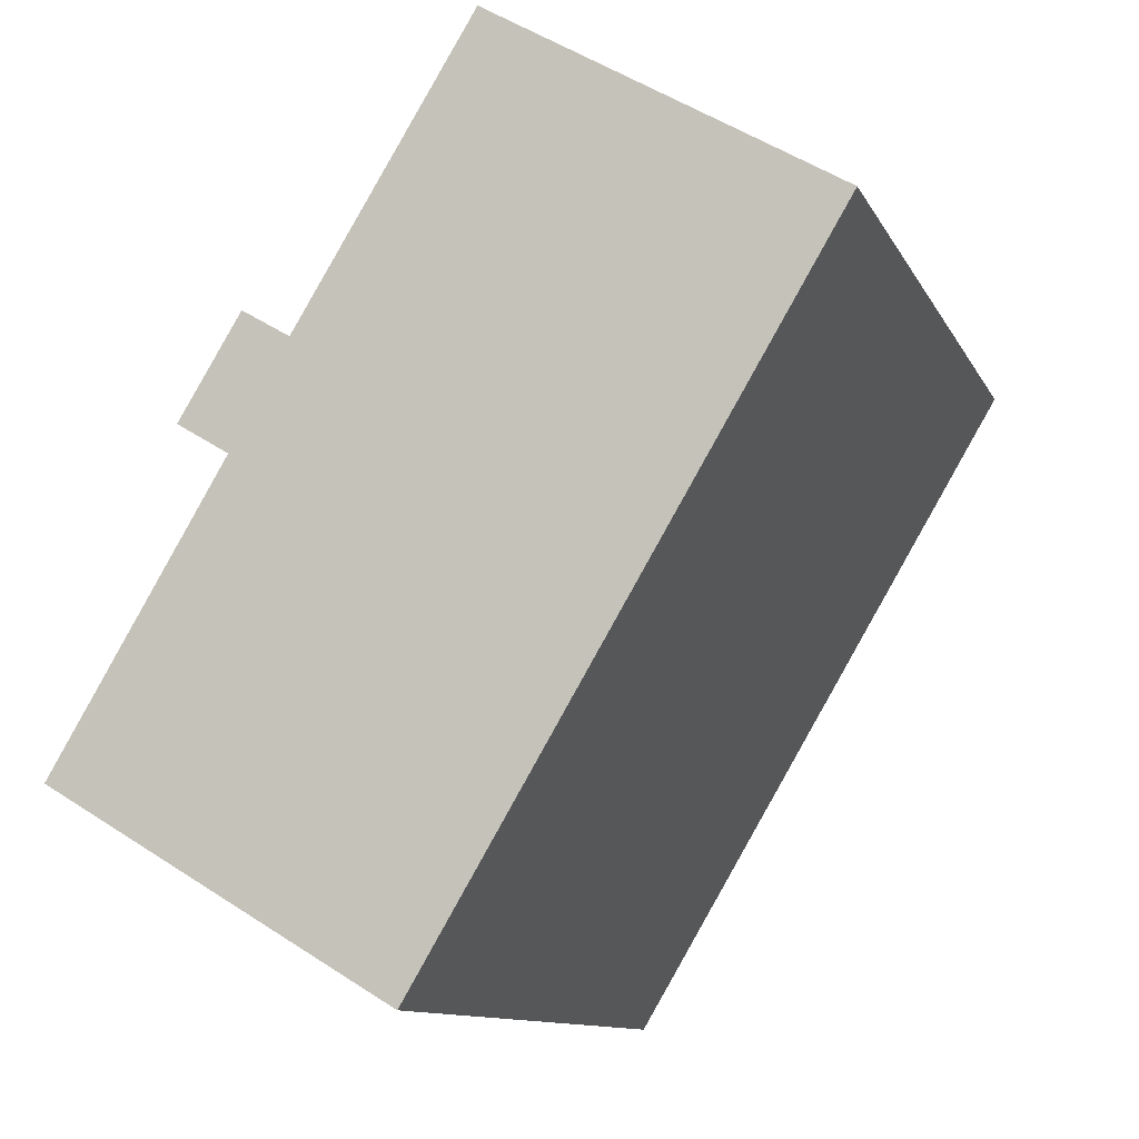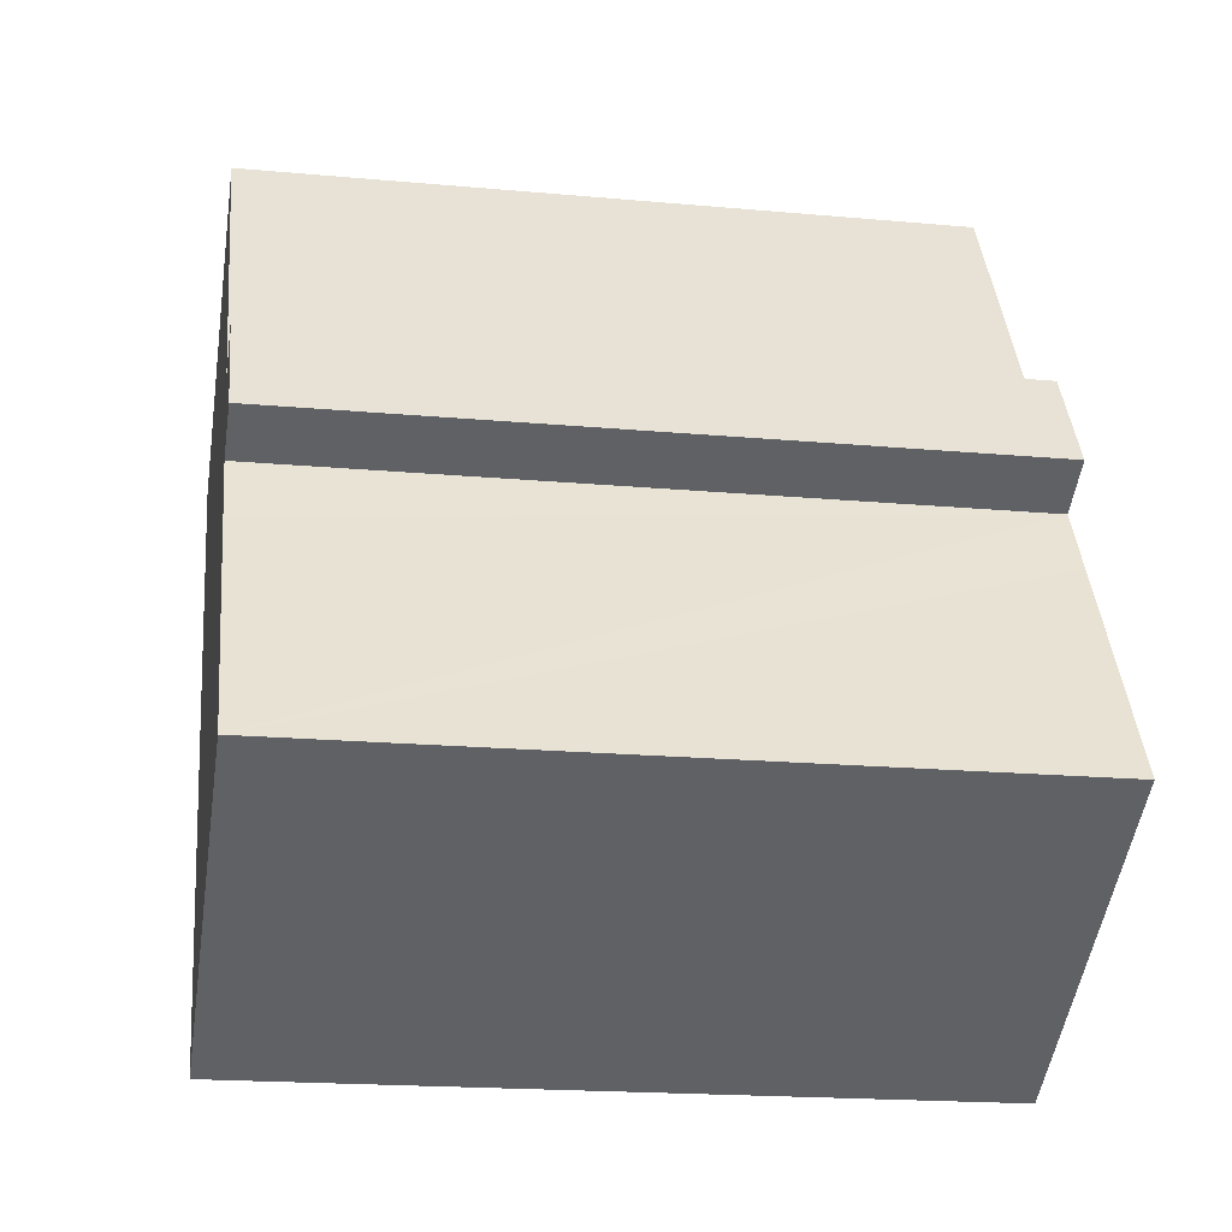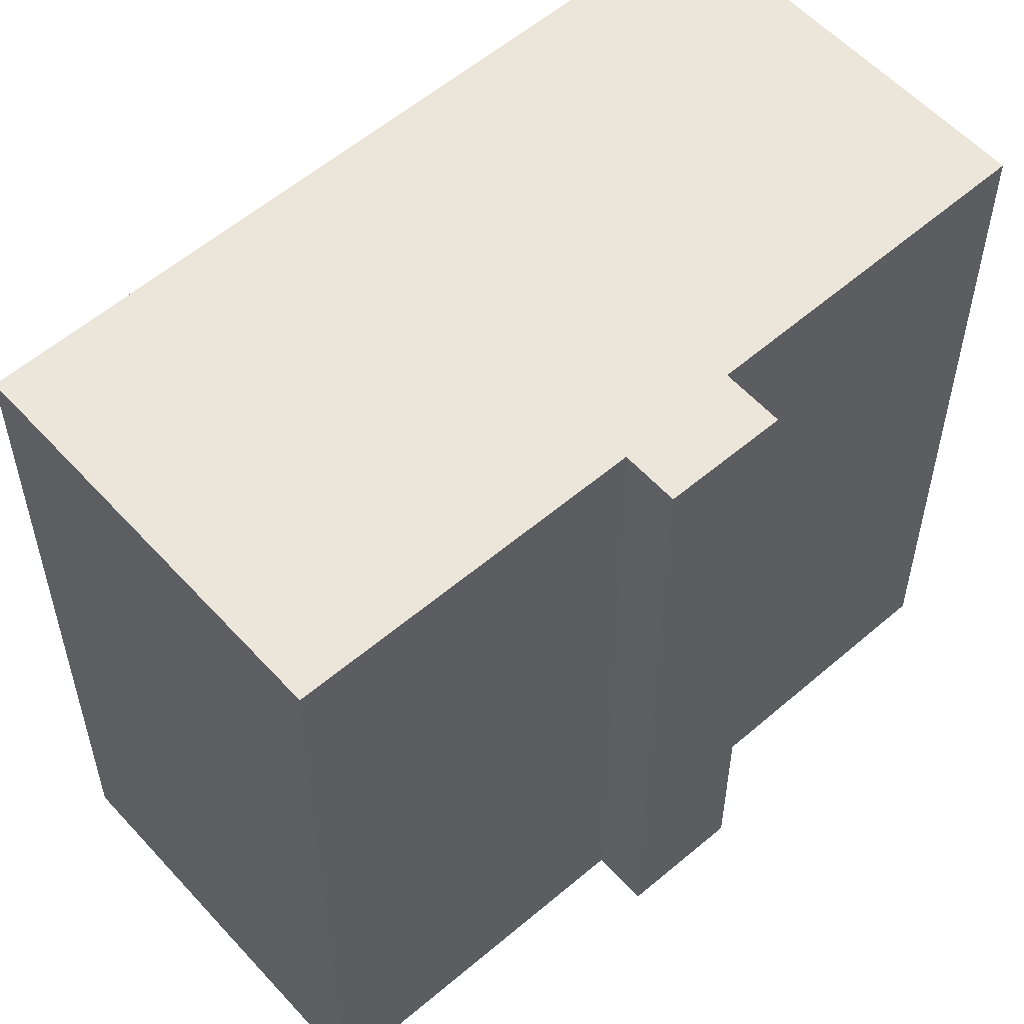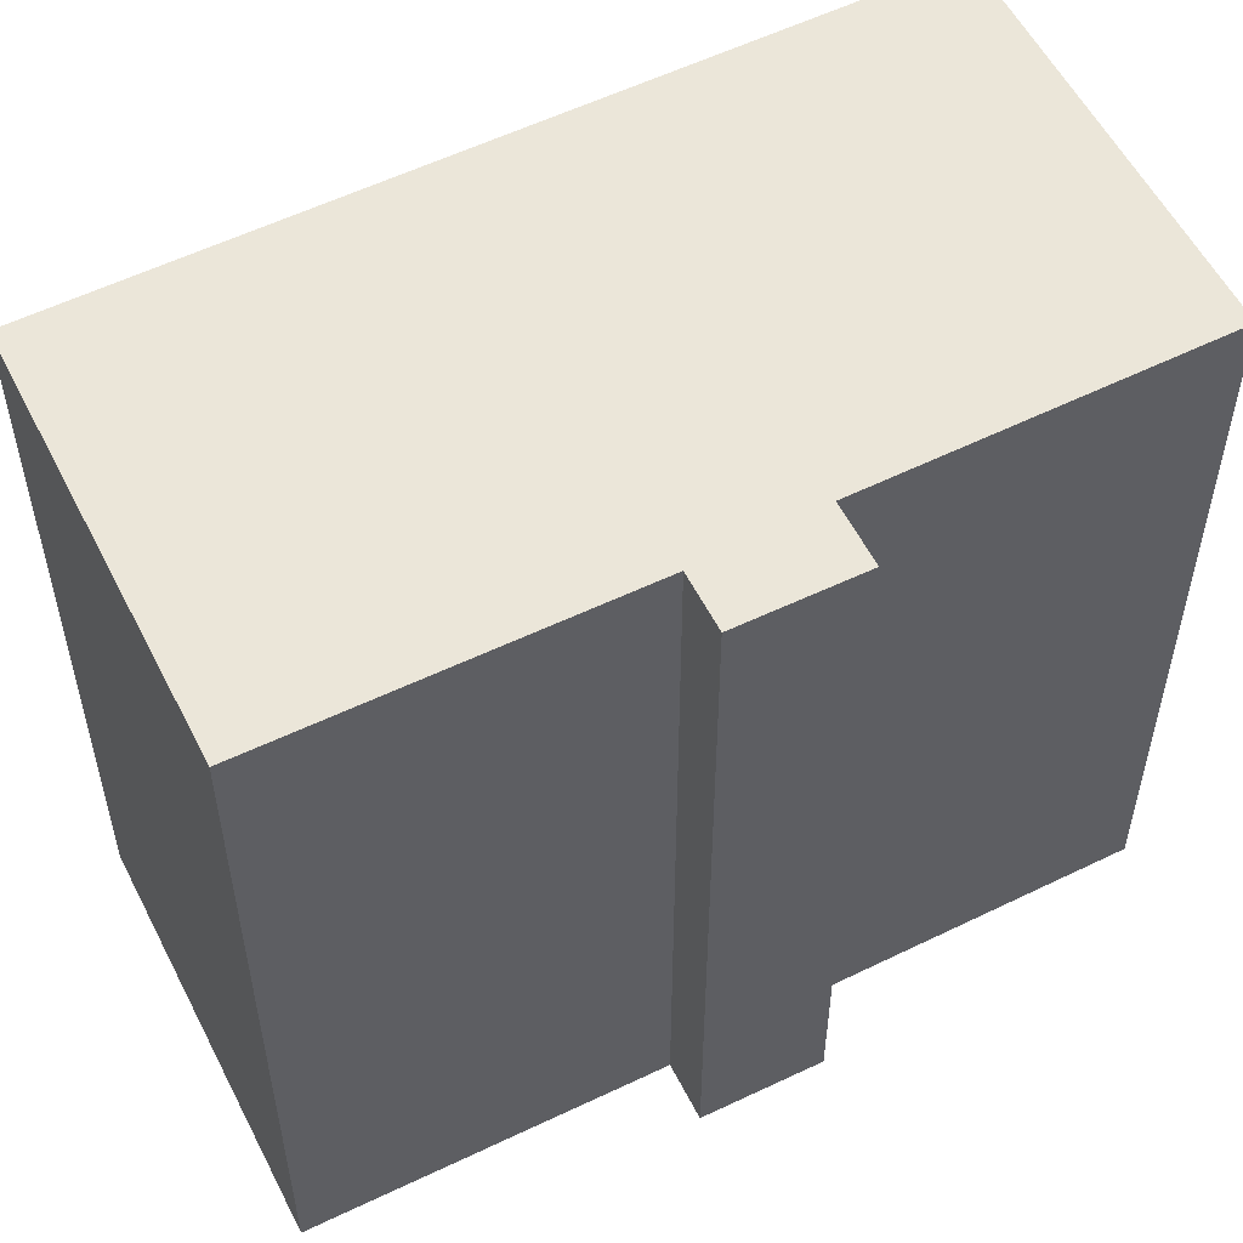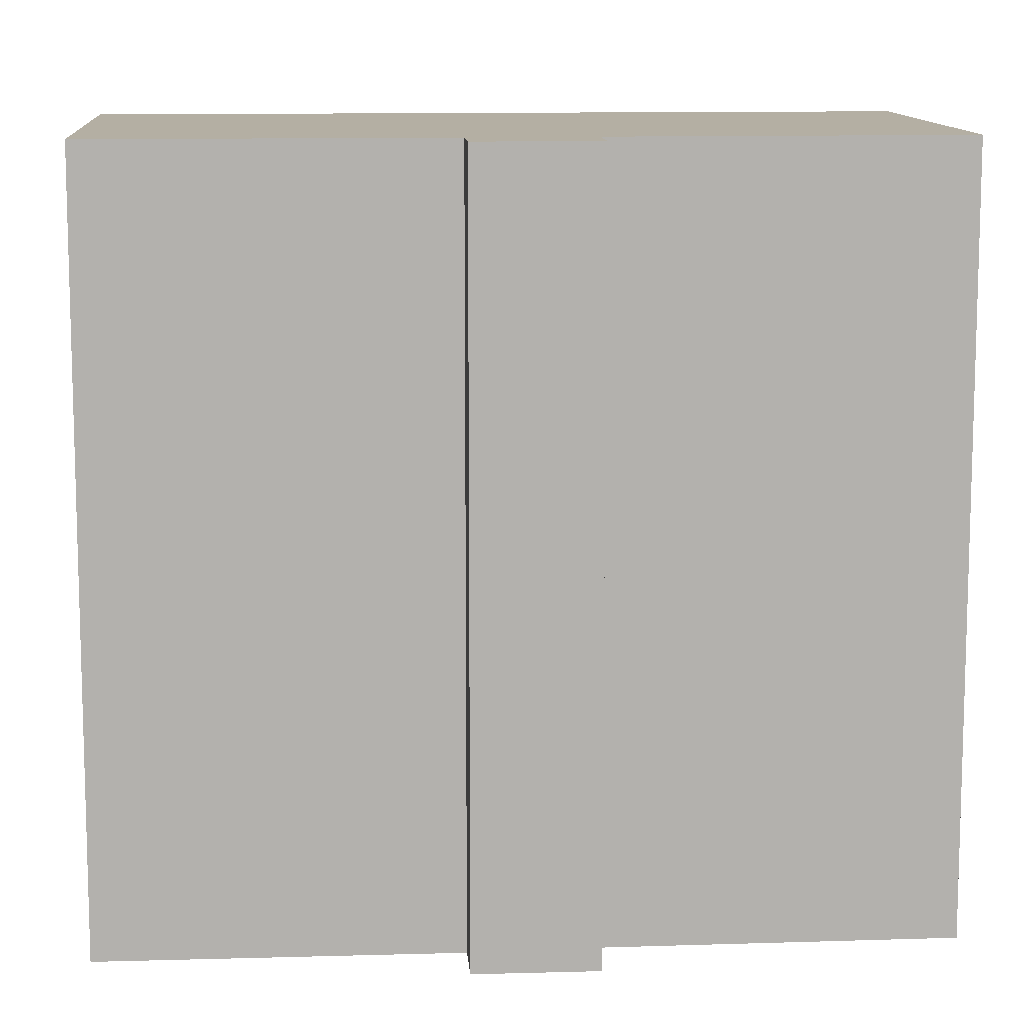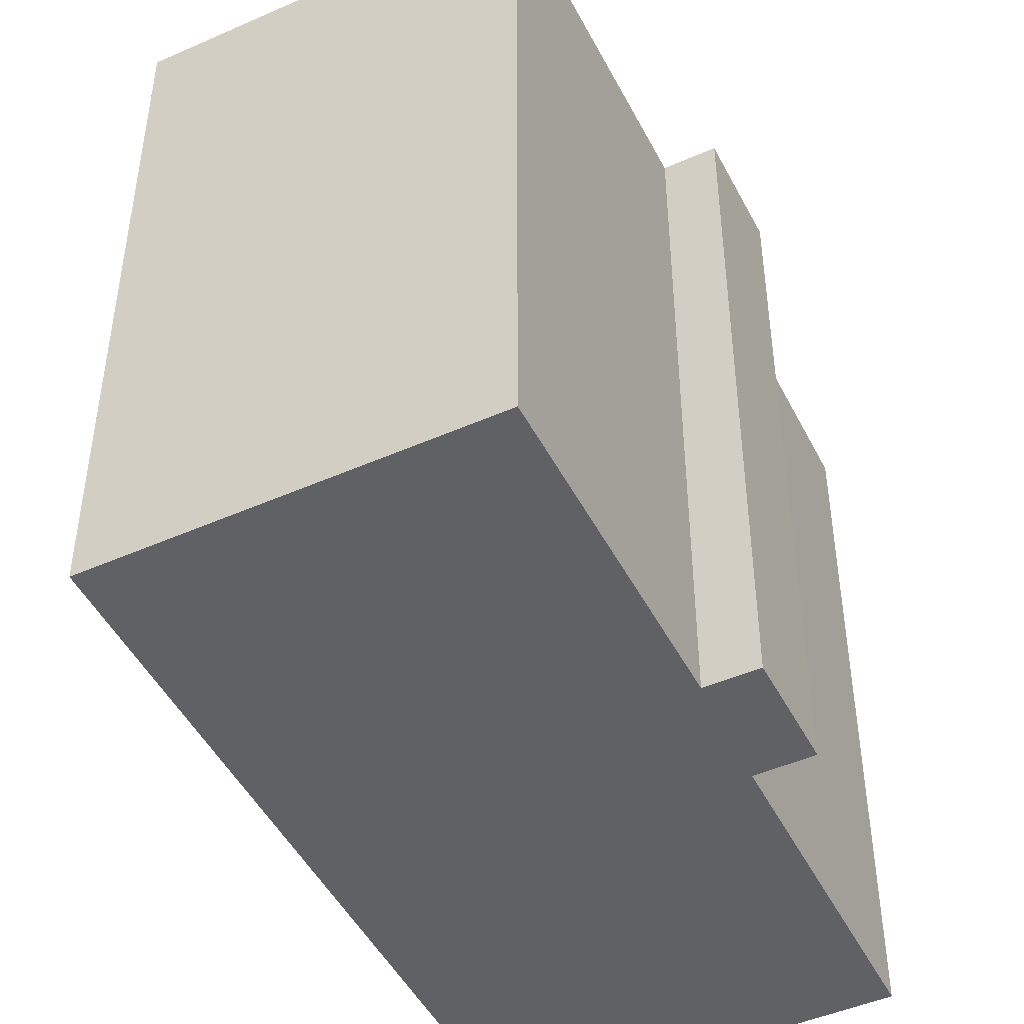
<metadata>
{"format":"obj","ext":"obj","renderer":"f3d","projection":"perspective","resolution":1024,"background":"white","views":[{"elev":-11.1,"azim":-162.2,"up":"+Z"},{"elev":-18.8,"azim":80.1,"up":"+Z"},{"elev":56.8,"azim":17.3,"up":"+Y"},{"elev":56.3,"azim":32.2,"up":"+Y"},{"elev":11.2,"azim":54.8,"up":"+Y"},{"elev":-47.6,"azim":-4.7,"up":"+Y"}]}
</metadata>
<code>
v  18.79 22.16 -4.732
v  17.25 22.16 -5.668
v  16.95 22.16 -1.706
v  10.23 22.16 6.186
v  12.19 22.16 -20.45
v  0 22.16 1.357e-15
v  10.33 22.16 6.03
v  13.19 22.16 1.306
v  15.53 22.16 -2.564
v  18.38 22.16 -7.589
v  22.39 22.16 -14.36
v  22.39 8.794e-16 -14.36
v  18.38 4.647e-16 -7.589
v  17.25 3.471e-16 -5.668
v  10.23 -3.788e-16 6.186
v  15.53 1.57e-16 -2.564
v  10.33 -3.692e-16 6.03
v  13.19 -7.997e-17 1.306
v  16.95 1.045e-16 -1.706
v  18.79 2.898e-16 -4.732
v  12.19 1.252e-15 -20.45
v  0 0 0
g defaultobject
f 1 2 3
f 4 5 6
f 5 4 7
f 5 7 8
f 5 8 9
f 5 9 3
f 5 3 2
f 5 2 10
f 5 10 11
f 10 12 11
f 12 10 2
f 12 2 13
f 13 2 14
f 15 7 4
f 7 15 8
f 8 15 9
f 9 15 16
f 16 15 17
f 16 17 18
f 19 1 3
f 1 19 20
f 12 5 11
f 5 12 21
f 20 2 1
f 2 20 14
f 21 6 5
f 6 21 22
f 22 4 6
f 4 22 15
f 16 3 9
f 3 16 19
f 19 14 20
f 13 21 12
f 21 13 14
f 21 14 19
f 21 19 16
f 21 16 18
f 21 18 22
f 22 18 17
f 22 17 15

</code>
